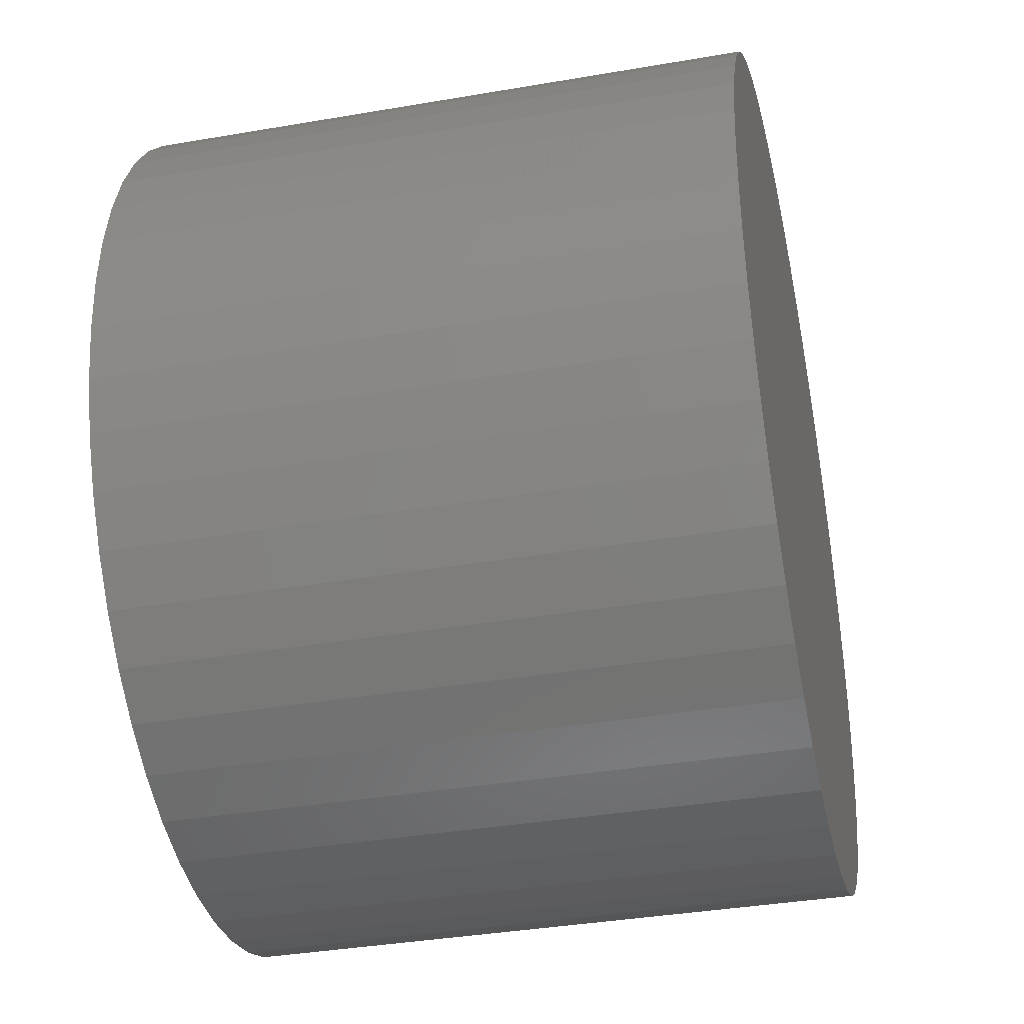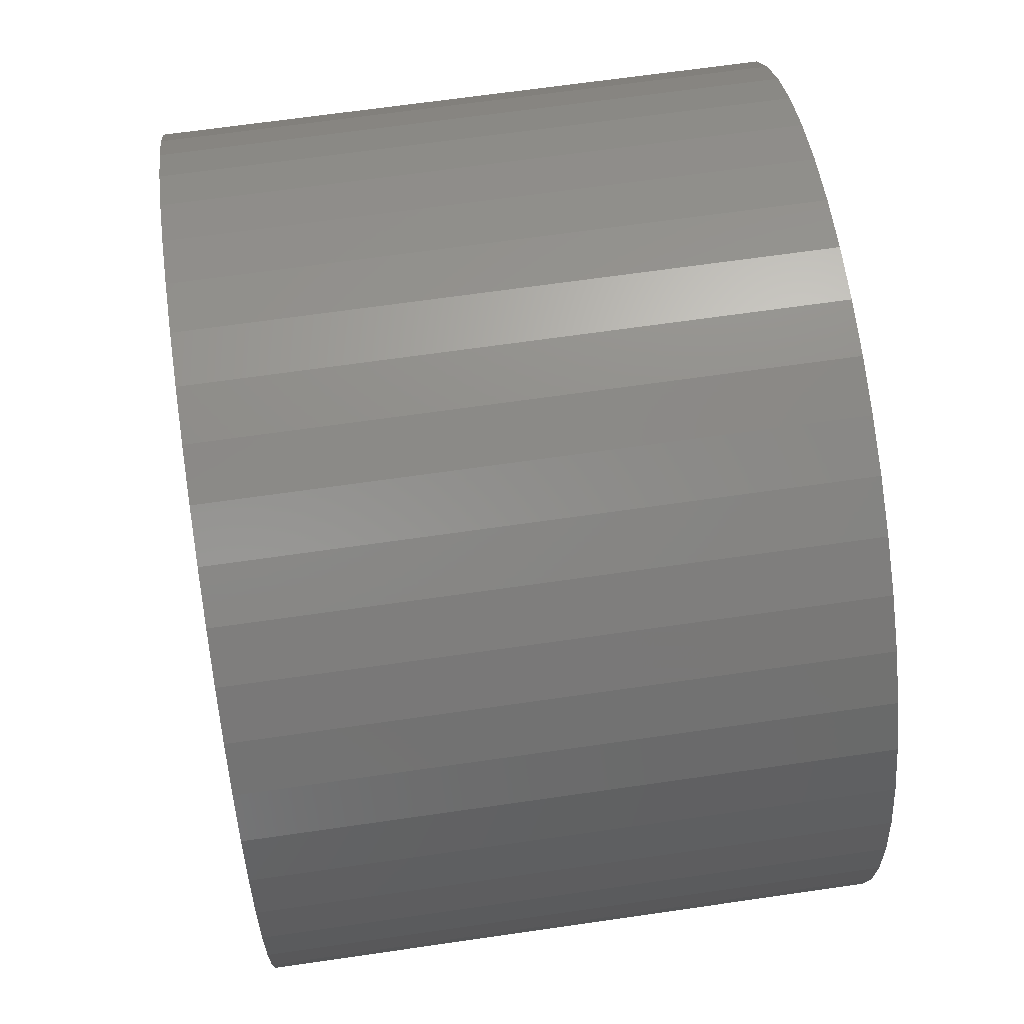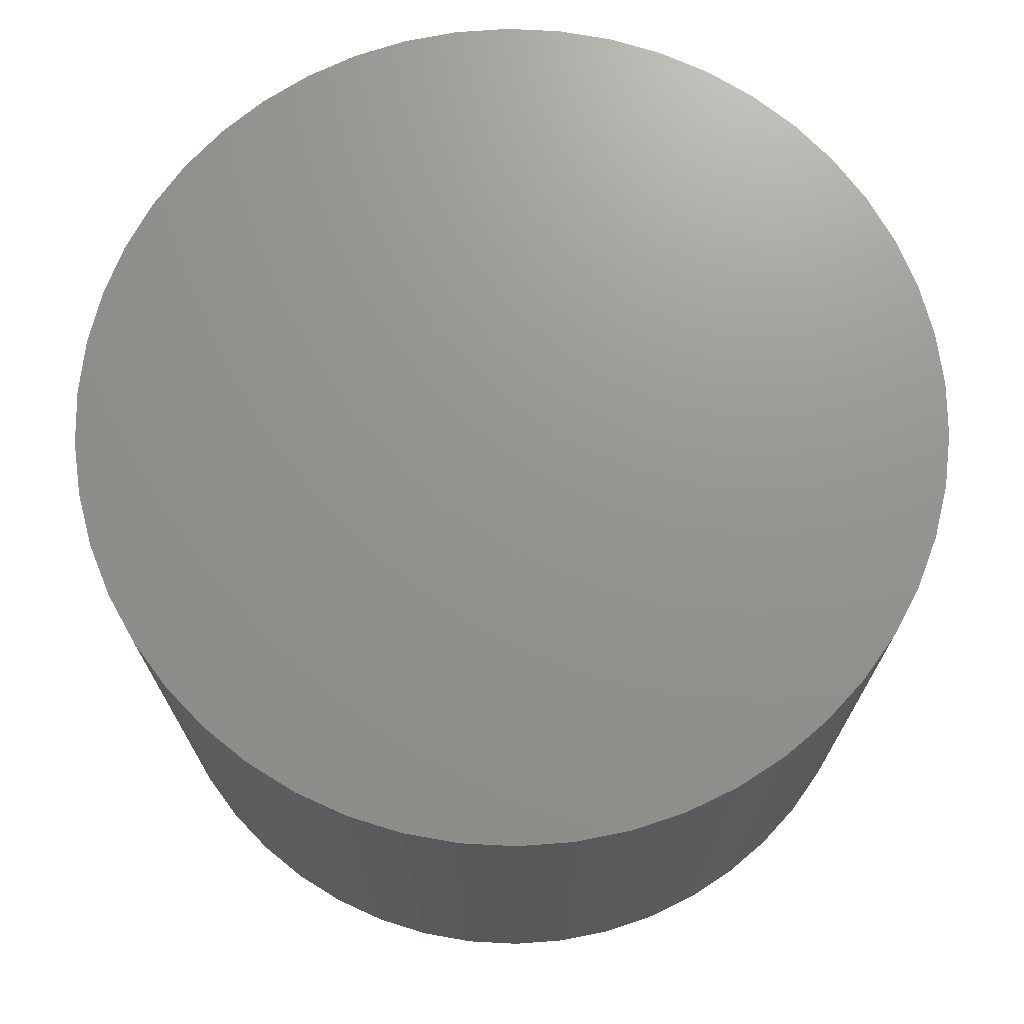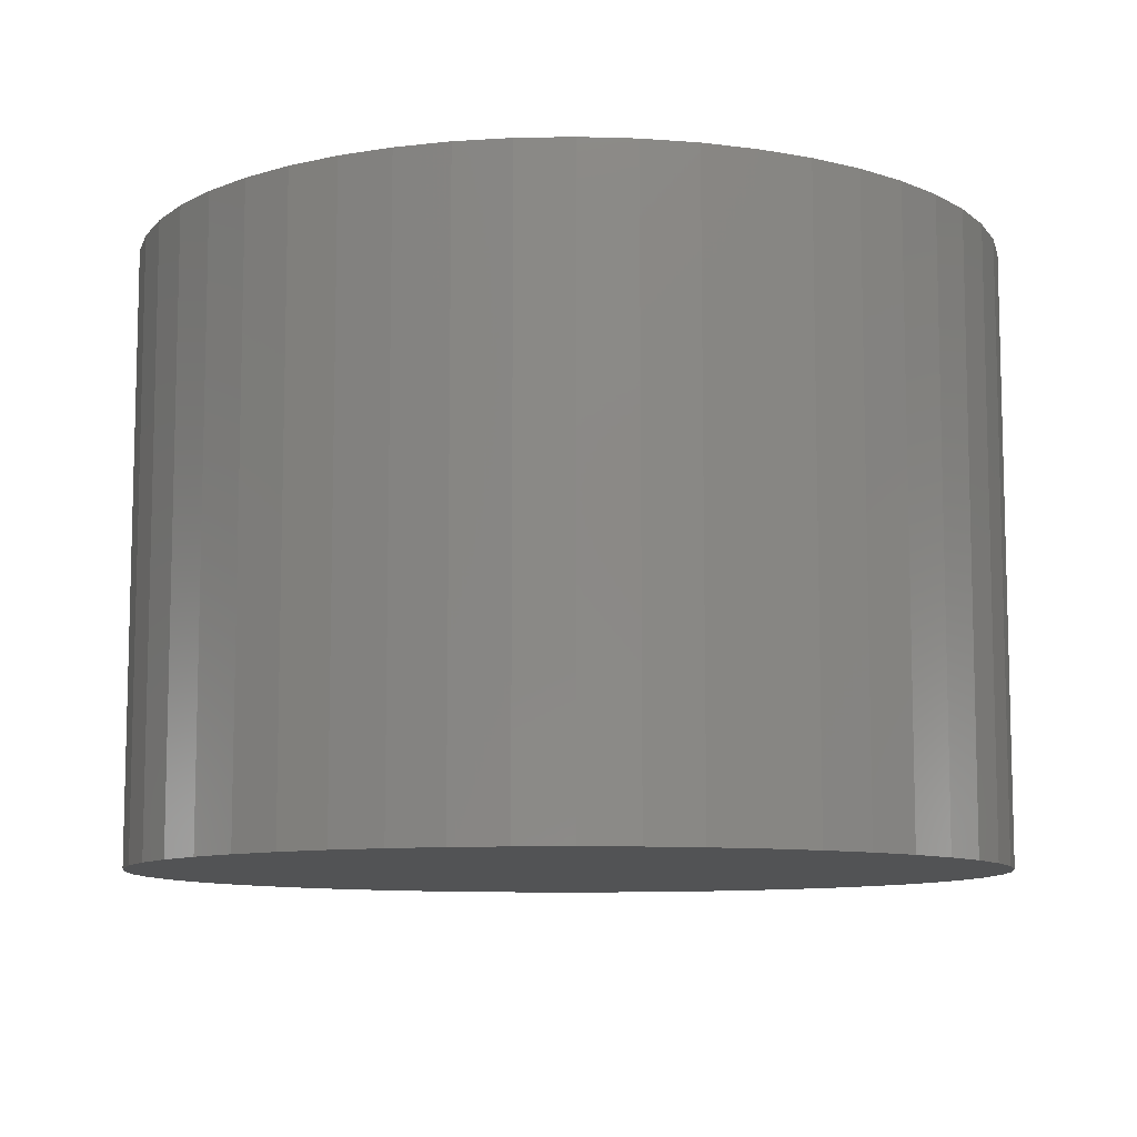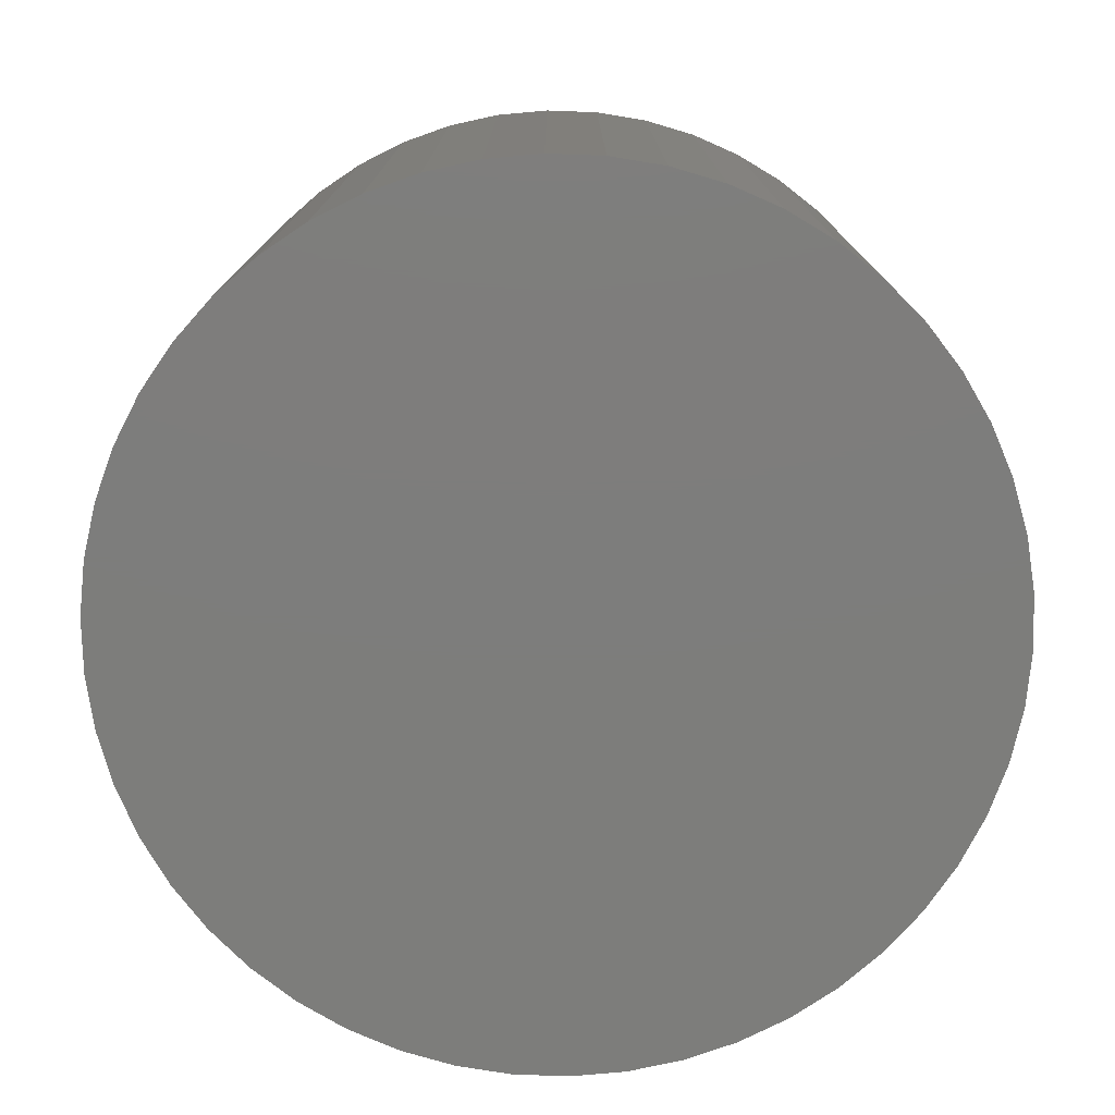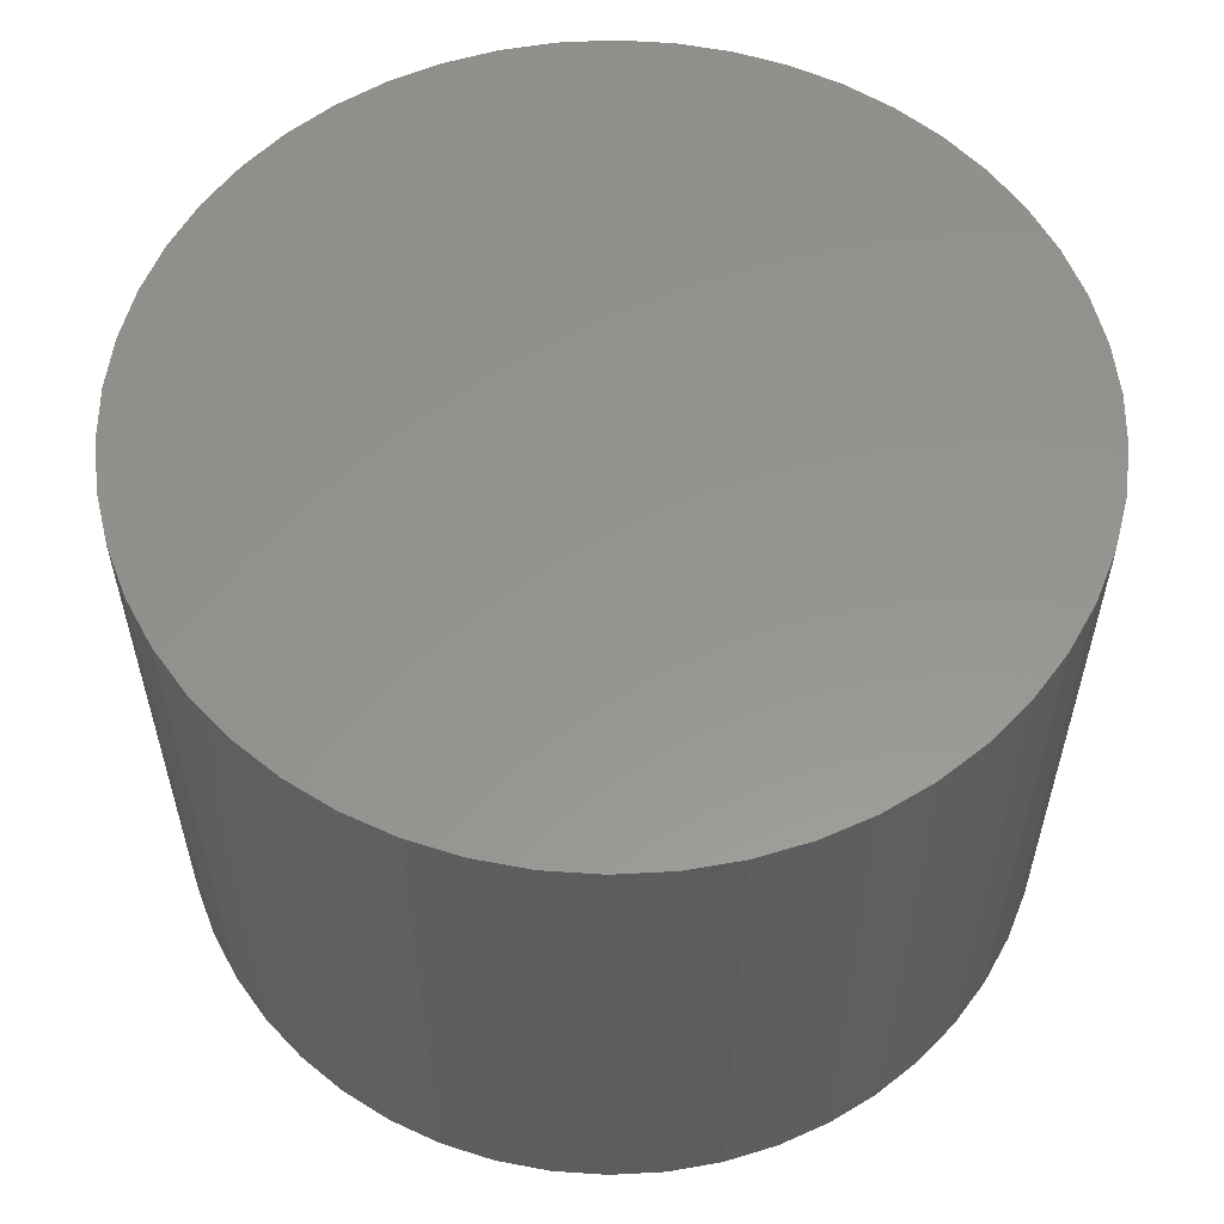
<metadata>
{"format":"stl","ext":"stl","renderer":"f3d","projection":"perspective","resolution":1024,"background":"white","views":[{"elev":-37.2,"azim":-77.5,"up":"+Y"},{"elev":66.1,"azim":81.7,"up":"+Y"},{"elev":71.2,"azim":-119.4,"up":"+Z"},{"elev":-9.5,"azim":-148.5,"up":"+Z"},{"elev":-76.7,"azim":-88.5,"up":"+Z"},{"elev":57.2,"azim":25.6,"up":"+Z"}]}
</metadata>
<code>
# stl→obj: 100 verts, 196 faces
v 2.85 0 2
v 2.828 0.3572 -2
v 2.828 0.3572 2
v 2.85 0 -2
v 2.76 0.7088 -2
v 2.76 0.7088 2
v -2.85 0 -2
v -2.828 0.3572 2
v -2.828 0.3572 -2
v -2.85 0 2
v 0.179 2.844 -2
v -0.179 2.844 2
v 0.179 2.844 2
v -0.179 2.844 -2
v 2.828 -0.3572 -2
v 2.76 -0.7088 -2
v 2.65 -1.049 -2
v 2.65 1.049 -2
v 2.497 -1.373 -2
v 2.497 1.373 -2
v 2.306 -1.675 -2
v 2.306 1.675 -2
v 2.078 -1.951 -2
v 2.078 1.951 -2
v 1.817 -2.196 -2
v 1.817 2.196 -2
v 1.527 -2.406 -2
v 1.527 2.406 -2
v 1.213 -2.579 -2
v 1.213 2.579 -2
v 0.8807 -2.711 -2
v 0.8807 2.711 -2
v 0.534 -2.8 -2
v 0.534 2.8 -2
v 0.179 -2.844 -2
v -0.179 -2.844 -2
v -0.534 -2.8 -2
v -0.534 2.8 -2
v -0.8807 -2.711 -2
v -0.8807 2.711 -2
v -1.213 -2.579 -2
v -1.213 2.579 -2
v -1.527 -2.406 -2
v -1.527 2.406 -2
v -1.817 -2.196 -2
v -1.817 2.196 -2
v -2.078 -1.951 -2
v -2.078 1.951 -2
v -2.306 -1.675 -2
v -2.306 1.675 -2
v -2.497 -1.373 -2
v -2.497 1.373 -2
v -2.65 -1.049 -2
v -2.65 1.049 -2
v -2.76 -0.7088 -2
v -2.76 0.7088 -2
v -2.828 -0.3572 -2
v 2.078 -1.951 2
v 1.817 -2.196 2
v -2.078 1.951 2
v -1.817 2.196 2
v -1.213 2.579 2
v -0.8807 2.711 2
v 2.65 1.049 2
v 2.497 1.373 2
v 0.8807 2.711 2
v 1.213 2.579 2
v 0.534 2.8 2
v 1.527 2.406 2
v 1.817 2.196 2
v -2.497 1.373 2
v -2.65 1.049 2
v -2.76 0.7088 2
v 2.828 -0.3572 2
v 2.76 -0.7088 2
v 2.65 -1.049 2
v 2.497 -1.373 2
v 2.306 1.675 2
v 2.306 -1.675 2
v 2.078 1.951 2
v 1.527 -2.406 2
v 1.213 -2.579 2
v 0.8807 -2.711 2
v 0.534 -2.8 2
v 0.179 -2.844 2
v -0.179 -2.844 2
v -0.534 2.8 2
v -0.534 -2.8 2
v -0.8807 -2.711 2
v -1.213 -2.579 2
v -1.527 2.406 2
v -1.527 -2.406 2
v -1.817 -2.196 2
v -2.078 -1.951 2
v -2.306 1.675 2
v -2.306 -1.675 2
v -2.497 -1.373 2
v -2.65 -1.049 2
v -2.76 -0.7088 2
v -2.828 -0.3572 2
f 1 2 3
f 2 1 4
f 3 5 6
f 5 3 2
f 7 8 9
f 8 7 10
f 11 12 13
f 12 11 14
f 15 2 4
f 16 2 15
f 16 5 2
f 17 5 16
f 17 18 5
f 19 18 17
f 19 20 18
f 21 20 19
f 21 22 20
f 23 22 21
f 23 24 22
f 25 24 23
f 25 26 24
f 27 26 25
f 27 28 26
f 29 28 27
f 29 30 28
f 31 30 29
f 31 32 30
f 33 32 31
f 33 34 32
f 35 34 33
f 35 11 34
f 36 11 35
f 36 14 11
f 37 14 36
f 37 38 14
f 39 38 37
f 39 40 38
f 41 40 39
f 41 42 40
f 43 42 41
f 43 44 42
f 45 44 43
f 45 46 44
f 47 46 45
f 47 48 46
f 49 48 47
f 49 50 48
f 51 50 49
f 51 52 50
f 53 52 51
f 53 54 52
f 55 54 53
f 55 56 54
f 57 56 55
f 57 9 56
f 9 57 7
f 25 58 59
f 58 25 23
f 46 60 61
f 60 46 48
f 40 62 63
f 62 40 42
f 64 20 65
f 20 64 18
f 30 66 67
f 66 30 32
f 32 68 66
f 68 32 34
f 26 69 70
f 69 26 28
f 54 71 52
f 71 54 72
f 56 72 54
f 72 56 73
f 3 74 1
f 6 74 3
f 6 75 74
f 64 75 6
f 64 76 75
f 65 76 64
f 65 77 76
f 78 77 65
f 78 79 77
f 80 79 78
f 80 58 79
f 70 58 80
f 70 59 58
f 69 59 70
f 69 81 59
f 67 81 69
f 67 82 81
f 66 82 67
f 66 83 82
f 68 83 66
f 68 84 83
f 13 84 68
f 13 85 84
f 12 85 13
f 12 86 85
f 87 86 12
f 87 88 86
f 63 88 87
f 63 89 88
f 62 89 63
f 62 90 89
f 91 90 62
f 91 92 90
f 61 92 91
f 61 93 92
f 60 93 61
f 60 94 93
f 95 94 60
f 95 96 94
f 71 96 95
f 71 97 96
f 72 97 71
f 72 98 97
f 73 98 72
f 73 99 98
f 8 99 73
f 8 100 99
f 100 8 10
f 14 87 12
f 87 14 38
f 31 82 83
f 82 31 29
f 24 70 80
f 70 24 26
f 65 22 78
f 22 65 20
f 50 60 48
f 60 50 95
f 42 91 62
f 91 42 44
f 74 4 1
f 4 74 15
f 79 19 77
f 19 79 21
f 75 15 74
f 15 75 16
f 47 93 94
f 93 47 45
f 53 99 55
f 99 53 98
f 49 97 51
f 97 49 96
f 36 85 86
f 85 36 35
f 29 81 82
f 81 29 27
f 6 18 64
f 18 6 5
f 78 24 80
f 24 78 22
f 34 13 68
f 13 34 11
f 28 67 69
f 67 28 30
f 52 95 50
f 95 52 71
f 9 73 56
f 73 9 8
f 44 61 91
f 61 44 46
f 38 63 87
f 63 38 40
f 58 21 79
f 21 58 23
f 77 17 76
f 17 77 19
f 41 89 90
f 89 41 39
f 51 98 53
f 98 51 97
f 47 96 49
f 96 47 94
f 55 100 57
f 100 55 99
f 57 10 7
f 10 57 100
f 33 83 84
f 83 33 31
f 35 84 85
f 84 35 33
f 76 16 75
f 16 76 17
f 37 86 88
f 86 37 36
f 39 88 89
f 88 39 37
f 27 59 81
f 59 27 25
f 43 90 92
f 90 43 41
f 45 92 93
f 92 45 43

</code>
